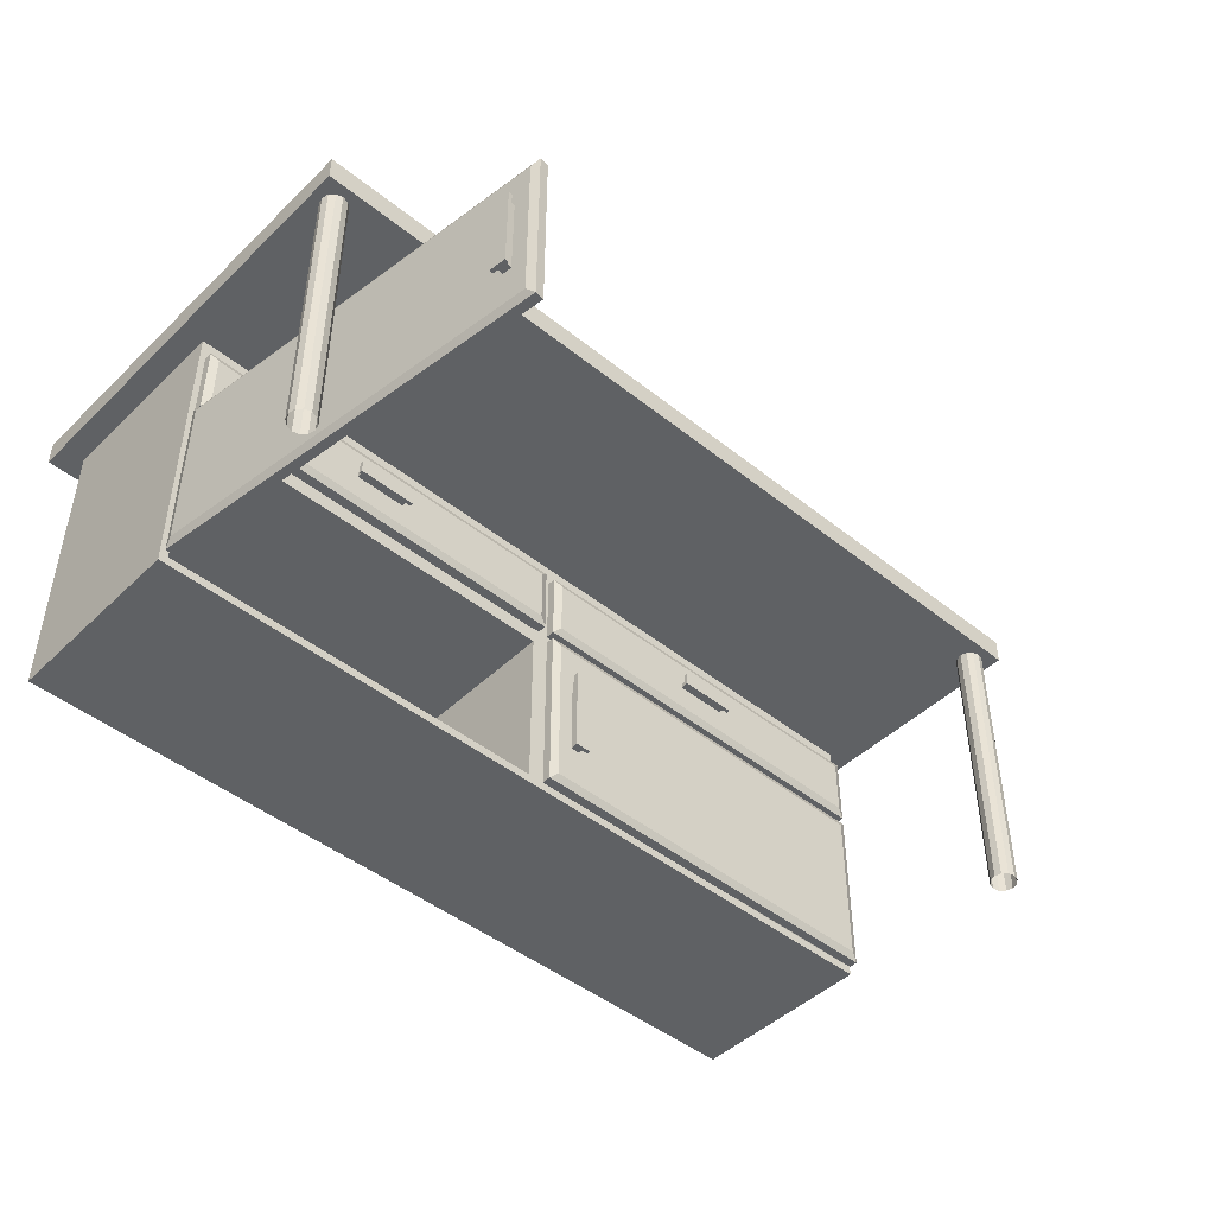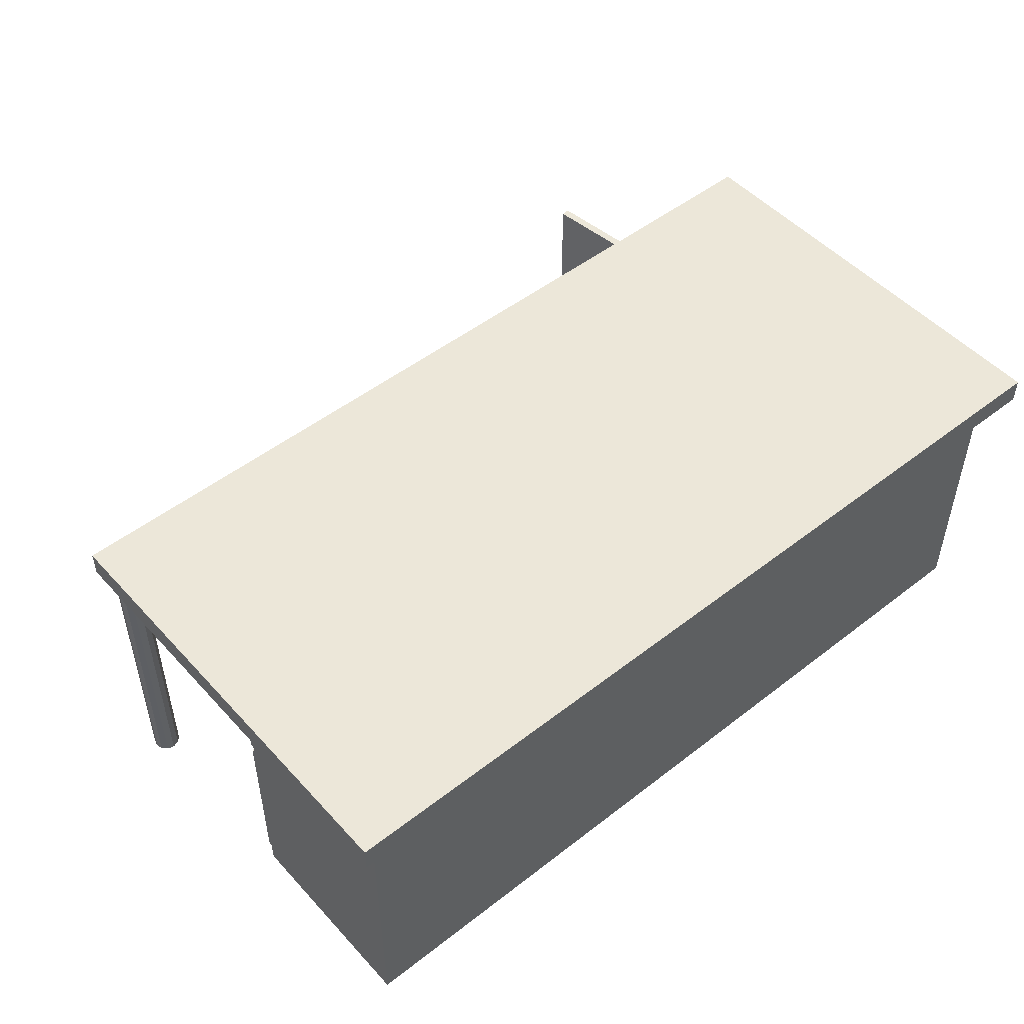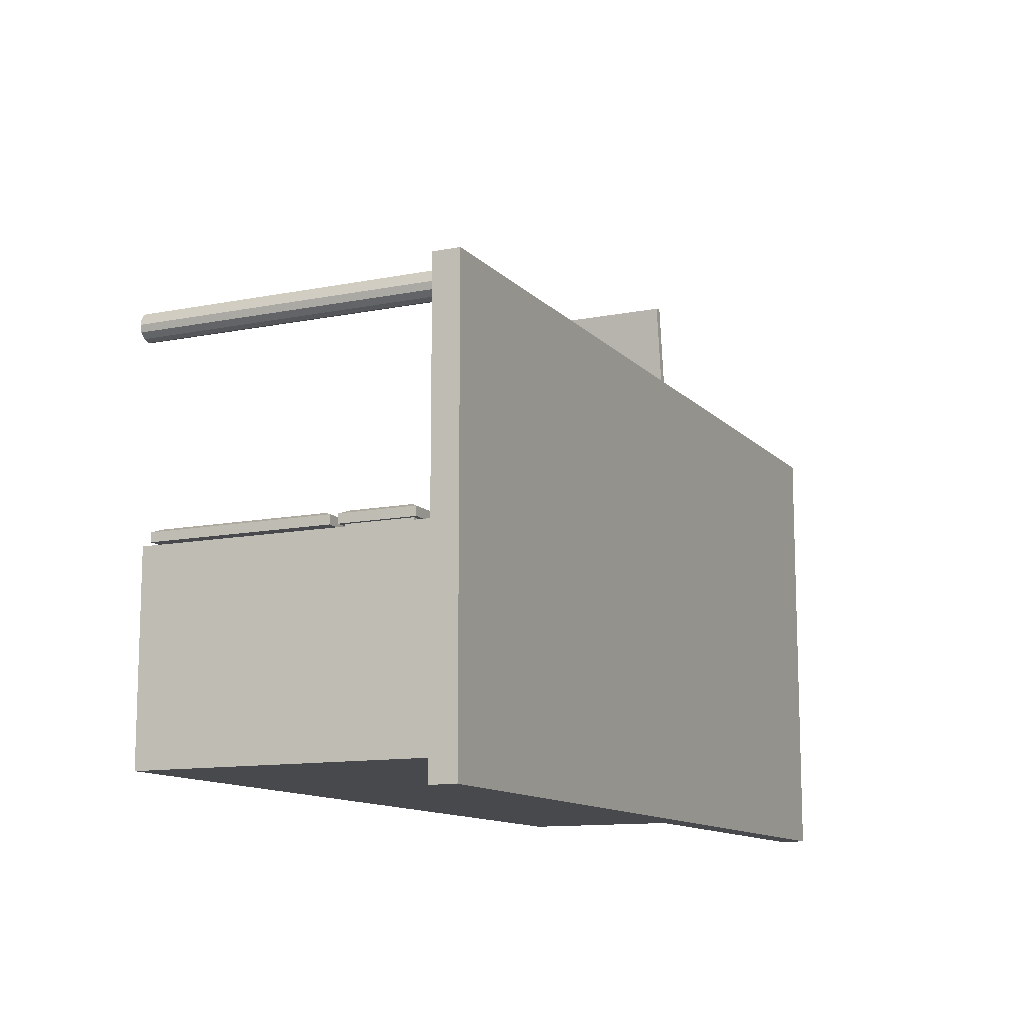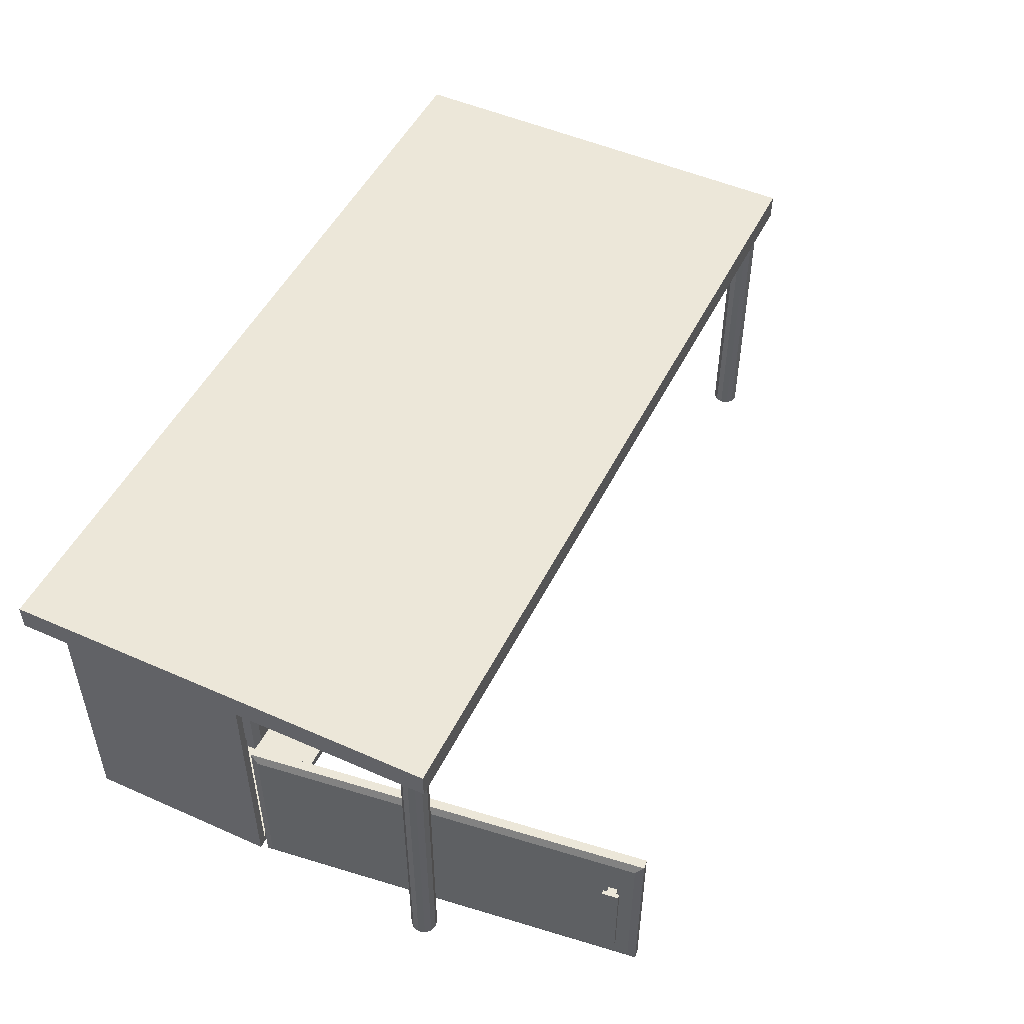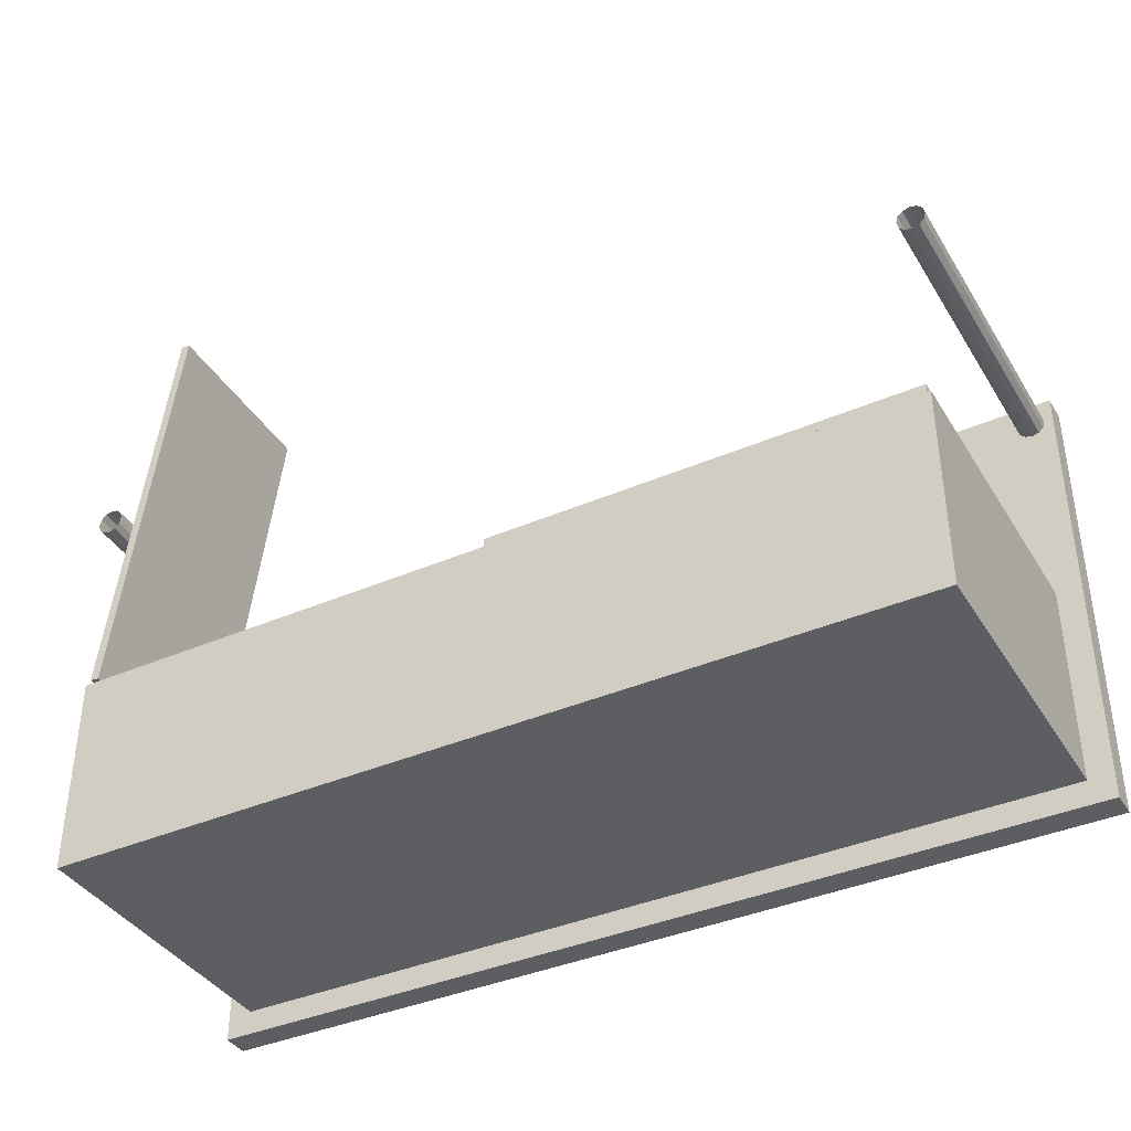
<metadata>
{"format":"obj","ext":"obj","renderer":"f3d","projection":"perspective","resolution":1024,"background":"white","views":[{"elev":-46.1,"azim":-42.5,"up":"+Y"},{"elev":50.0,"azim":139.5,"up":"+Y"},{"elev":-12.0,"azim":115.3,"up":"+Z"},{"elev":50.0,"azim":-64.1,"up":"+Y"},{"elev":-38.9,"azim":28.5,"up":"+Z"}]}
</metadata>
<code>
g default
v 0.02 0.412 -0.2113
v 0.9254 0.412 -0.2113
v 0.9254 0.02 -0.2113
v 0.02 0.02 -0.2113
v 0.0107 0.4213 -0.2113
v 0.9347 0.4213 -0.2113
v 0.9347 0.0107 -0.2113
v 0.0107 0.0107 -0.2113
v 0.0107 0.4213 -0.1913
v 0.9347 0.4213 -0.1913
v 0.9347 0.0107 -0.1913
v 0.0107 0.0107 -0.1913
v 0.0284 0.4036 -0.1836
v 0.917 0.4036 -0.1836
v 0.917 0.0284 -0.1836
v 0.0284 0.0284 -0.1836
v 0.0636 0.3119 -0.1836
v 0.08476 0.3119 -0.1836
v 0.08476 0.1201 -0.1836
v 0.0636 0.1201 -0.1836
v 0.0636 0.3119 -0.1676
v 0.08476 0.3119 -0.1676
v 0.08476 0.1201 -0.1676
v 0.0636 0.1201 -0.1676
v 0.0555 0.32 -0.1676
v 0.09286 0.32 -0.1676
v 0.09286 0.112 -0.1676
v 0.0555 0.112 -0.1676
v 0.0555 0.32 -0.1586
v 0.09286 0.32 -0.1586
v 0.09286 0.112 -0.1586
v 0.0555 0.112 -0.1586
v 1 0.672 0.2796
v 0 0.672 0.2796
v -1 0.672 0.2796
v 1 0.731 0.2796
v 0 0.731 0.2796
v -1 0.731 0.2796
v -1 0.672 -0.7204
v 0 0.672 -0.7204
v 1 0.672 -0.7204
v -1 0.731 -0.7204
v 0 0.731 -0.7204
v 1 0.731 -0.7204
v 0.9454 0.672 -0.6661
v 0 0.672 -0.6661
v 0 0.672 -0.2207
v 0.9454 0.672 -0.2207
v -0.9454 0.672 -0.6661
v -0.9454 0.672 -0.2207
v 0.9454 0.622 -0.6661
v 0 0.622 -0.6661
v 0 0.622 -0.2207
v 0.9454 0.622 -0.2207
v -0.9454 0.622 -0.6661
v -0.9454 0.622 -0.2207
v 0.9454 0.432 -0.6661
v 0 0.432 -0.6661
v 0 0.432 -0.2207
v 0.9454 0.432 -0.2207
v -0.9454 0.432 -0.6661
v -0.9454 0.432 -0.2207
v 0.9454 0 -0.6661
v 0 0 -0.6661
v 0 0 -0.2207
v 0.9454 0 -0.2207
v -0.9454 0 -0.6661
v -0.9454 0 -0.2207
v -0.9254 0.602 -0.2207
v -0.02 0.602 -0.2207
v -0.02 0.452 -0.2207
v -0.9254 0.452 -0.2207
v 0.02 0.602 -0.2207
v 0.9254 0.602 -0.2207
v 0.9254 0.452 -0.2207
v 0.02 0.452 -0.2207
v -0.9254 0.412 -0.2207
v -0.02 0.412 -0.2207
v -0.02 0.02 -0.2207
v -0.9254 0.02 -0.2207
v 0.02 0.412 -0.2207
v 0.9254 0.412 -0.2207
v 0.9254 0.02 -0.2207
v 0.02 0.02 -0.2207
v -0.919 0.7195 0.2286
v -0.923 0.7195 0.2136
v -0.934 0.7195 0.2027
v -0.949 0.7195 0.1986
v -0.964 0.7195 0.2027
v -0.975 0.7195 0.2136
v -0.979 0.7195 0.2286
v -0.975 0.7195 0.2436
v -0.964 0.7195 0.2546
v -0.949 0.7195 0.2586
v -0.934 0.7195 0.2546
v -0.923 0.7195 0.2436
v -0.919 -0.0005 0.2286
v -0.923 -0.0005 0.2136
v -0.934 -0.0005 0.2027
v -0.949 -0.0005 0.1986
v -0.964 -0.0005 0.2027
v -0.975 -0.0005 0.2136
v -0.979 -0.0005 0.2286
v -0.975 -0.0005 0.2436
v -0.964 -0.0005 0.2546
v -0.949 -0.0005 0.2586
v -0.934 -0.0005 0.2546
v -0.923 -0.0005 0.2436
v 0.981 0.7195 0.2286
v 0.977 0.7195 0.2136
v 0.966 0.7195 0.2027
v 0.951 0.7195 0.1986
v 0.936 0.7195 0.2027
v 0.925 0.7195 0.2136
v 0.921 0.7195 0.2286
v 0.925 0.7195 0.2436
v 0.936 0.7195 0.2546
v 0.951 0.7195 0.2586
v 0.966 0.7195 0.2546
v 0.977 0.7195 0.2436
v 0.981 -0.0005 0.2286
v 0.977 -0.0005 0.2136
v 0.966 -0.0005 0.2027
v 0.951 -0.0005 0.1986
v 0.936 -0.0005 0.2027
v 0.925 -0.0005 0.2136
v 0.921 -0.0005 0.2286
v 0.925 -0.0005 0.2436
v 0.936 -0.0005 0.2546
v 0.951 -0.0005 0.2586
v 0.966 -0.0005 0.2546
v 0.977 -0.0005 0.2436
v 0.02 0.412 -0.6257
v 0.9254 0.412 -0.6257
v 0.02 0.02 -0.6257
v 0.9254 0.02 -0.6257
v -0.9254 0.412 -0.6257
v -0.02 0.412 -0.6257
v -0.9254 0.02 -0.6257
v -0.02 0.02 -0.6257
v 0.9254 0.452 -0.6342
v 0.02 0.452 -0.6342
v 0.9254 0.602 -0.6342
v 0.02 0.602 -0.6342
v -0.02 0.452 -0.6342
v -0.9254 0.452 -0.6342
v -0.02 0.602 -0.6342
v -0.9254 0.602 -0.6342
v -0.9236 0.412 -0.1934
v -0.805 0.412 0.7042
v -0.805 0.02 0.7042
v -0.9236 0.02 -0.1934
v -0.9248 0.4213 -0.2026
v -0.8038 0.4213 0.7135
v -0.8038 0.0107 0.7135
v -0.9248 0.0107 -0.2026
v -0.9446 0.4213 -0.2
v -0.8236 0.4213 0.7161
v -0.8236 0.0107 0.7161
v -0.9446 0.0107 -0.2
v -0.9499 0.4036 -0.1814
v -0.8336 0.4036 0.6995
v -0.8336 0.0284 0.6995
v -0.9499 0.0284 -0.1814
v -0.841 0.3119 0.6437
v -0.8382 0.3119 0.6646
v -0.8382 0.1201 0.6646
v -0.841 0.1201 0.6437
v -0.8568 0.3119 0.6458
v -0.8541 0.3119 0.6667
v -0.8541 0.1201 0.6667
v -0.8568 0.1201 0.6458
v -0.8579 0.32 0.6377
v -0.853 0.32 0.6748
v -0.853 0.112 0.6748
v -0.8579 0.112 0.6377
v -0.8668 0.32 0.6389
v -0.8619 0.32 0.676
v -0.8619 0.112 0.676
v -0.8668 0.112 0.6389
v 0.02 0.5991 -0.2113
v 0.9254 0.5991 -0.2113
v 0.9254 0.4491 -0.2113
v 0.02 0.4491 -0.2113
v 0.0107 0.6084 -0.2113
v 0.9347 0.6084 -0.2113
v 0.9347 0.4398 -0.2113
v 0.0107 0.4398 -0.2113
v 0.0107 0.6084 -0.1913
v 0.9347 0.6084 -0.1913
v 0.9347 0.4398 -0.1913
v 0.0107 0.4398 -0.1913
v 0.0284 0.5907 -0.1836
v 0.917 0.5907 -0.1836
v 0.917 0.4575 -0.1836
v 0.0284 0.4575 -0.1836
v 0.3989 0.5307 -0.1836
v 0.5195 0.5307 -0.1836
v 0.5195 0.5175 -0.1836
v 0.3989 0.5175 -0.1836
v 0.3989 0.5307 -0.1676
v 0.5195 0.5307 -0.1676
v 0.5195 0.5175 -0.1676
v 0.3989 0.5175 -0.1676
v 0.3908 0.5388 -0.1676
v 0.5276 0.5388 -0.1676
v 0.5276 0.5094 -0.1676
v 0.3908 0.5094 -0.1676
v 0.3908 0.5388 -0.1586
v 0.5276 0.5388 -0.1586
v 0.5276 0.5094 -0.1586
v 0.3908 0.5094 -0.1586
v 0.9254 0.4491 -0.5767
v 0.02 0.4491 -0.5767
v 0.02 0.5991 -0.5767
v 0.9254 0.5991 -0.5767
v 0.04227 0.5991 -0.2344
v 0.9031 0.5991 -0.2344
v 0.9031 0.5991 -0.5536
v 0.04227 0.5991 -0.5536
v 0.04227 0.4691 -0.2344
v 0.9031 0.4691 -0.2344
v 0.9031 0.4691 -0.5536
v 0.04227 0.4691 -0.5536
v -0.9273 0.5991 -0.2113
v -0.02192 0.5991 -0.2113
v -0.02192 0.4491 -0.2113
v -0.9273 0.4491 -0.2113
v -0.9366 0.6084 -0.2113
v -0.01262 0.6084 -0.2113
v -0.01262 0.4398 -0.2113
v -0.9366 0.4398 -0.2113
v -0.9366 0.6084 -0.1913
v -0.01262 0.6084 -0.1913
v -0.01262 0.4398 -0.1913
v -0.9366 0.4398 -0.1913
v -0.9189 0.5907 -0.1836
v -0.03032 0.5907 -0.1836
v -0.03032 0.4575 -0.1836
v -0.9189 0.4575 -0.1836
v -0.5484 0.5307 -0.1836
v -0.4278 0.5307 -0.1836
v -0.4278 0.5175 -0.1836
v -0.5484 0.5175 -0.1836
v -0.5484 0.5307 -0.1676
v -0.4278 0.5307 -0.1676
v -0.4278 0.5175 -0.1676
v -0.5484 0.5175 -0.1676
v -0.5565 0.5388 -0.1676
v -0.4197 0.5388 -0.1676
v -0.4197 0.5094 -0.1676
v -0.5565 0.5094 -0.1676
v -0.5565 0.5388 -0.1586
v -0.4197 0.5388 -0.1586
v -0.4197 0.5094 -0.1586
v -0.5565 0.5094 -0.1586
v -0.02192 0.4491 -0.5767
v -0.9273 0.4491 -0.5767
v -0.9273 0.5991 -0.5767
v -0.02192 0.5991 -0.5767
v -0.9051 0.5991 -0.2344
v -0.04419 0.5991 -0.2344
v -0.04419 0.5991 -0.5536
v -0.9051 0.5991 -0.5536
v -0.9051 0.4691 -0.2344
v -0.04419 0.4691 -0.2344
v -0.04419 0.4691 -0.5536
v -0.9051 0.4691 -0.5536
g LabDesk_03
f 5 6 2 1
f 6 7 3 2
f 7 8 4 3
f 8 5 1 4
f 9 10 6 5
f 10 11 7 6
f 11 12 8 7
f 12 9 5 8
f 13 14 10 9
f 14 15 11 10
f 15 16 12 11
f 16 13 9 12
f 17 18 14 13
f 18 19 15 14
f 19 20 16 15
f 20 17 13 16
f 21 22 18 17
f 22 23 19 18
f 23 24 20 19
f 24 21 17 20
f 25 26 22 21
f 26 27 23 22
f 27 28 24 23
f 28 25 21 24
f 32 31 30 29
f 29 30 26 25
f 30 31 27 26
f 31 32 28 27
f 32 29 25 28
f 3 4 1 2
f 36 37 34 33
f 37 38 35 34
f 42 43 40 39
f 43 44 41 40
f 38 37 43 42
f 37 36 44 43
f 44 36 33 41
f 38 42 39 35
f 45 46 40 41
f 46 49 39 40
f 49 50 35 39
f 50 47 34 35
f 47 48 33 34
f 48 45 41 33
f 51 52 46 45
f 52 55 49 46
f 55 56 50 49
f 56 53 47 50
f 53 54 48 47
f 54 51 45 48
f 57 58 52 51
f 58 61 55 52
f 61 62 56 55
f 60 57 51 54
f 66 65 64 63
f 65 68 67 64
f 63 64 58 57
f 64 67 61 58
f 67 68 62 61
f 66 63 57 60
f 69 70 53 56
f 70 71 59 53
f 71 72 62 59
f 72 69 56 62
f 73 74 54 53
f 74 75 60 54
f 75 76 59 60
f 76 73 53 59
f 77 78 59 62
f 78 79 65 59
f 79 80 68 65
f 80 77 62 68
f 81 82 60 59
f 82 83 66 60
f 83 84 65 66
f 84 81 59 65
f 97 98 86 85
f 98 99 87 86
f 99 100 88 87
f 100 101 89 88
f 101 102 90 89
f 102 103 91 90
f 103 104 92 91
f 104 105 93 92
f 105 106 94 93
f 106 107 95 94
f 107 108 96 95
f 108 97 85 96
f 121 122 110 109
f 122 123 111 110
f 123 124 112 111
f 124 125 113 112
f 125 126 114 113
f 126 127 115 114
f 127 128 116 115
f 128 129 117 116
f 129 130 118 117
f 130 131 119 118
f 131 132 120 119
f 132 121 109 120
f 134 133 135 136
f 138 137 139 140
f 82 81 133 134
f 81 84 135 133
f 84 83 136 135
f 83 82 134 136
f 78 77 137 138
f 77 80 139 137
f 80 79 140 139
f 79 78 138 140
f 142 141 143 144
f 146 145 147 148
f 76 75 141 142
f 75 74 143 141
f 74 73 144 143
f 73 76 142 144
f 72 71 145 146
f 71 70 147 145
f 70 69 148 147
f 69 72 146 148
f 153 154 150 149
f 154 155 151 150
f 155 156 152 151
f 156 153 149 152
f 157 158 154 153
f 158 159 155 154
f 159 160 156 155
f 160 157 153 156
f 161 162 158 157
f 162 163 159 158
f 163 164 160 159
f 164 161 157 160
f 165 166 162 161
f 166 167 163 162
f 167 168 164 163
f 168 165 161 164
f 169 170 166 165
f 170 171 167 166
f 171 172 168 167
f 172 169 165 168
f 173 174 170 169
f 174 175 171 170
f 175 176 172 171
f 176 173 169 172
f 180 179 178 177
f 177 178 174 173
f 178 179 175 174
f 179 180 176 175
f 180 177 173 176
f 149 150 151 152
f 185 186 182 181
f 186 187 183 182
f 187 188 184 183
f 188 185 181 184
f 189 190 186 185
f 190 191 187 186
f 191 192 188 187
f 192 189 185 188
f 193 194 190 189
f 194 195 191 190
f 195 196 192 191
f 196 193 189 192
f 197 198 194 193
f 198 199 195 194
f 199 200 196 195
f 200 197 193 196
f 201 202 198 197
f 202 203 199 198
f 203 204 200 199
f 204 201 197 200
f 205 206 202 201
f 206 207 203 202
f 207 208 204 203
f 208 205 201 204
f 212 211 210 209
f 209 210 206 205
f 210 211 207 206
f 211 212 208 207
f 212 209 205 208
f 213 214 215 216
f 183 184 214 213
f 184 181 215 214
f 221 222 223 224
f 182 183 213 216
f 181 182 218 217
f 182 216 219 218
f 216 215 220 219
f 215 181 217 220
f 217 218 222 221
f 218 219 223 222
f 219 220 224 223
f 220 217 221 224
f 229 230 226 225
f 230 231 227 226
f 231 232 228 227
f 232 229 225 228
f 233 234 230 229
f 234 235 231 230
f 235 236 232 231
f 236 233 229 232
f 237 238 234 233
f 238 239 235 234
f 239 240 236 235
f 240 237 233 236
f 241 242 238 237
f 242 243 239 238
f 243 244 240 239
f 244 241 237 240
f 245 246 242 241
f 246 247 243 242
f 247 248 244 243
f 248 245 241 244
f 249 250 246 245
f 250 251 247 246
f 251 252 248 247
f 252 249 245 248
f 256 255 254 253
f 253 254 250 249
f 254 255 251 250
f 255 256 252 251
f 256 253 249 252
f 257 258 259 260
f 227 228 258 257
f 228 225 259 258
f 265 266 267 268
f 226 227 257 260
f 225 226 262 261
f 226 260 263 262
f 260 259 264 263
f 259 225 261 264
f 261 262 266 265
f 262 263 267 266
f 263 264 268 267
f 264 261 265 268

</code>
